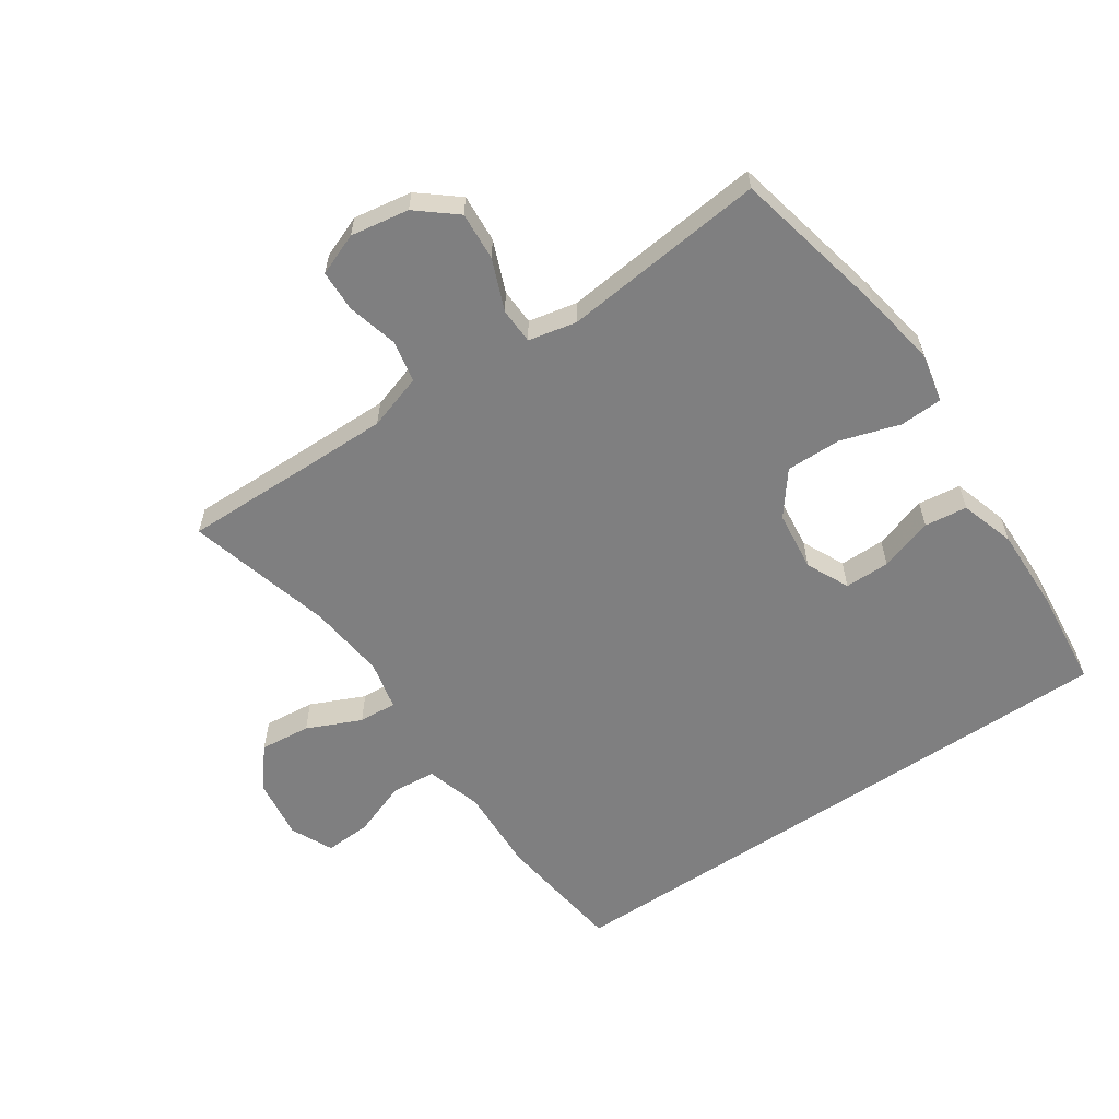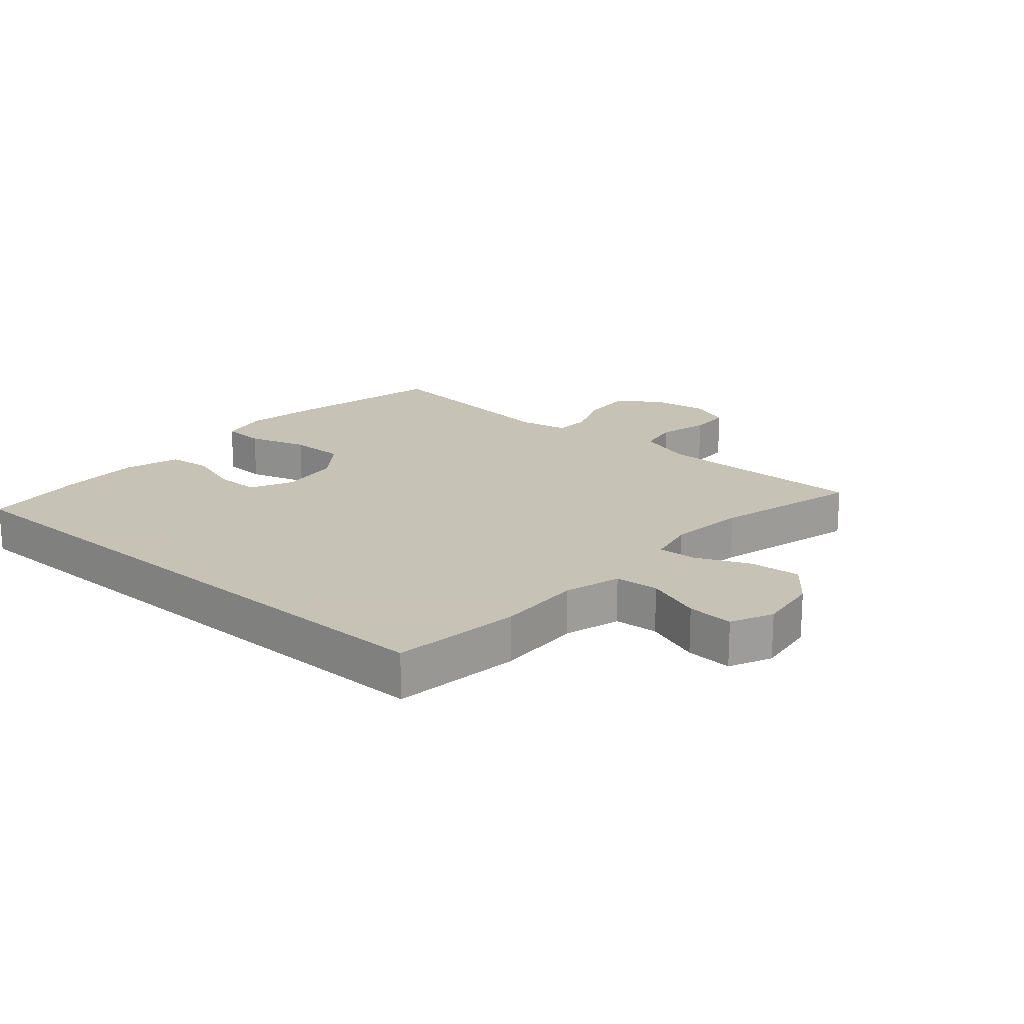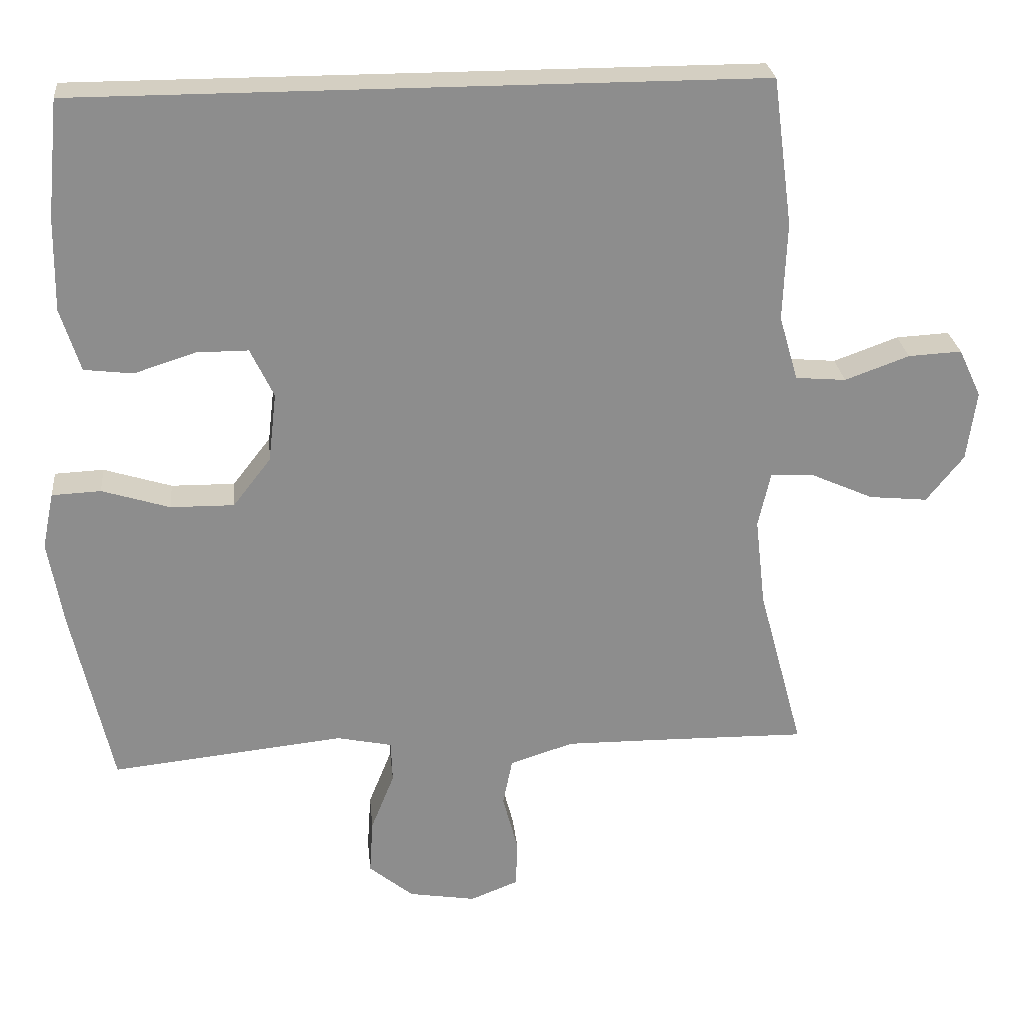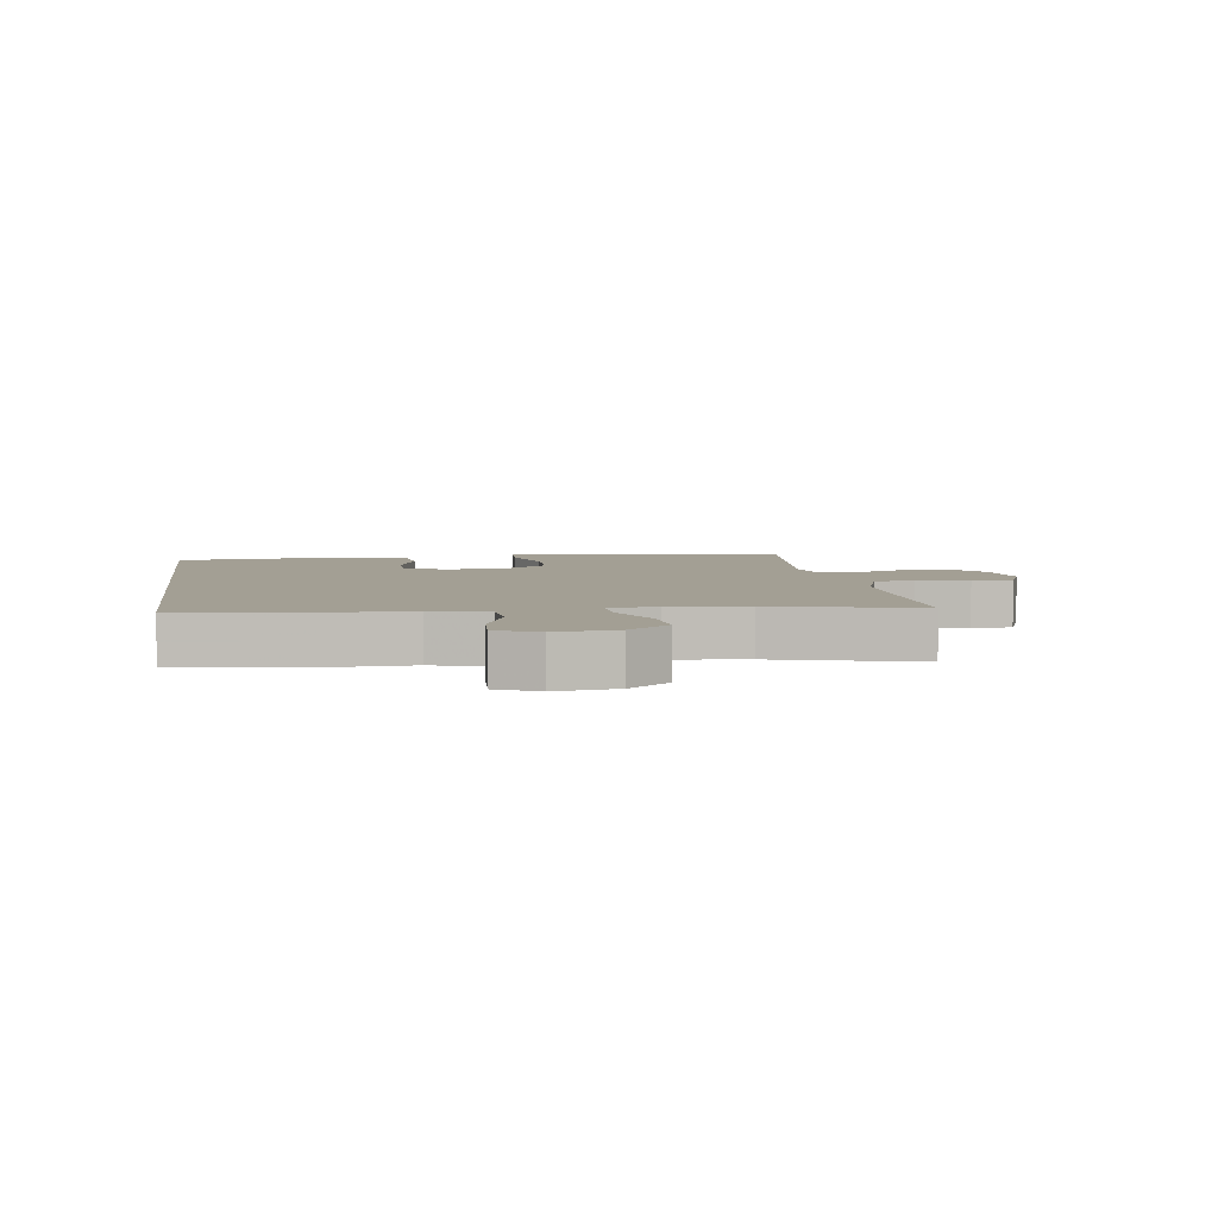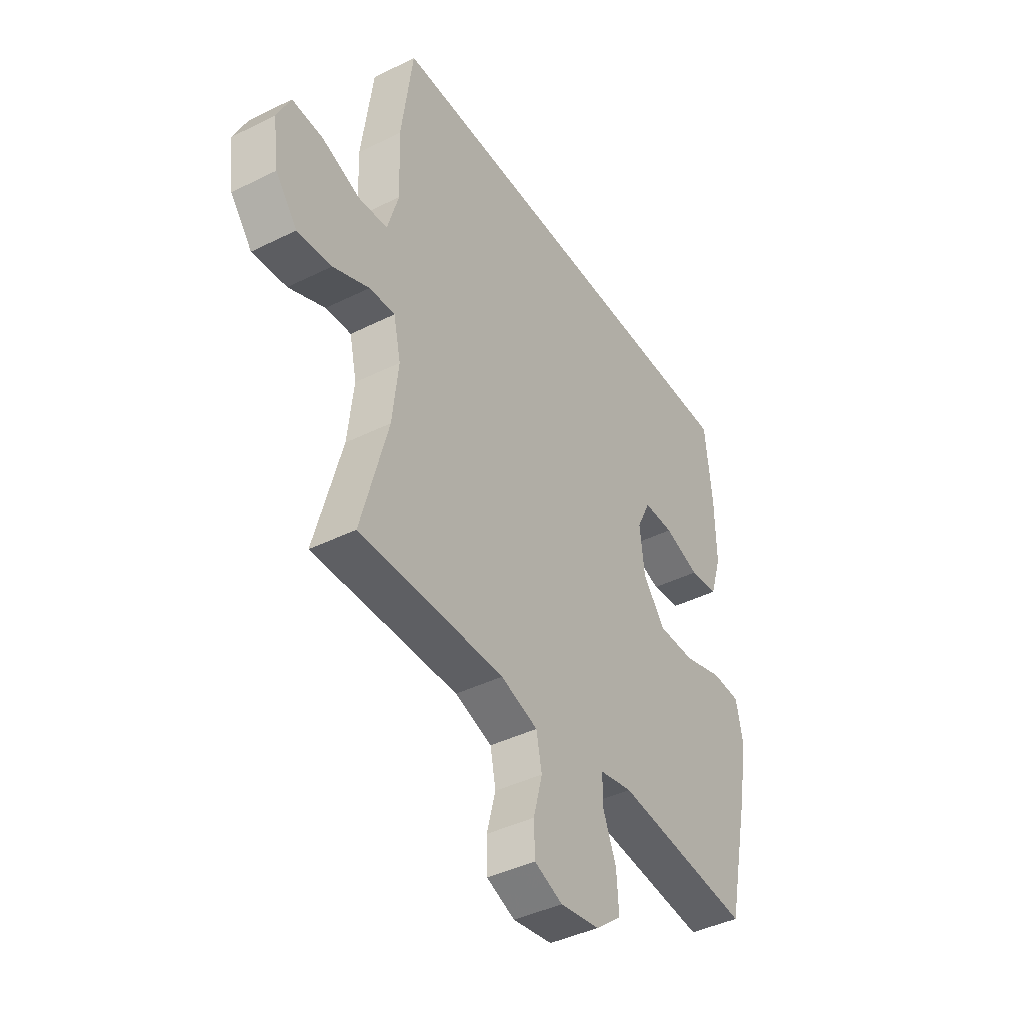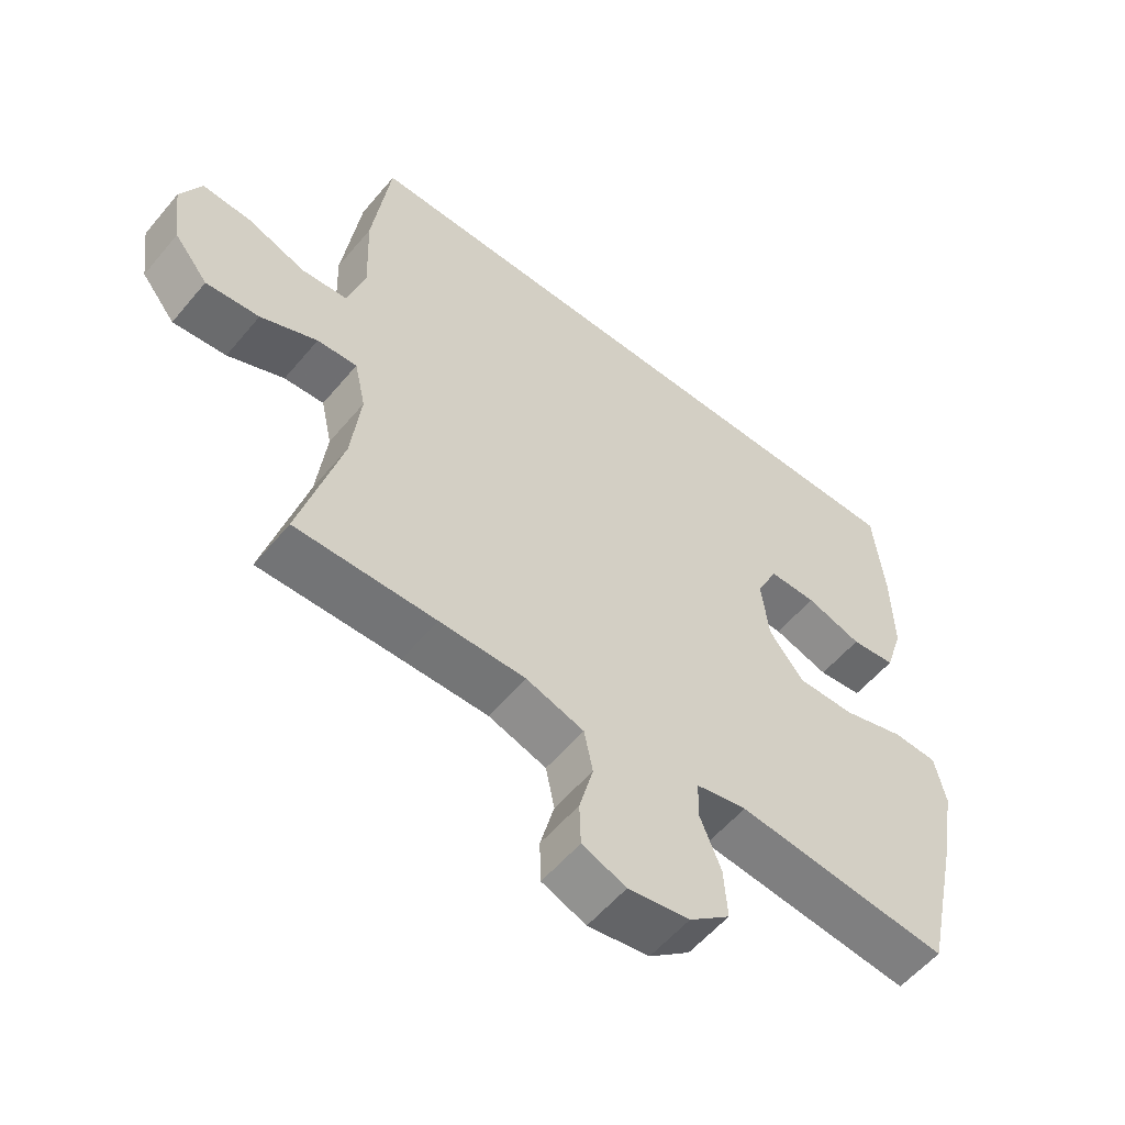
<metadata>
{"format":"obj","ext":"obj","renderer":"f3d","projection":"perspective","resolution":1024,"background":"white","views":[{"elev":-59.8,"azim":-146.0,"up":"+Y"},{"elev":19.1,"azim":41.1,"up":"+Y"},{"elev":25.8,"azim":-5.7,"up":"+Z"},{"elev":5.3,"azim":81.8,"up":"+Y"},{"elev":-41.9,"azim":120.9,"up":"+Z"},{"elev":-56.6,"azim":140.6,"up":"+Z"}]}
</metadata>
<code>
v -0.5 0.07 -0.5
v -0.555 0.07 -0.251
v -0.575 0.07 -0.134
v -0.559 0.07 -0.057
v -0.492 0.07 -0.054
v -0.399 0.07 -0.083
v -0.312 0.07 -0.084
v -0.26 0.07 -0.017
v -0.249 0.07 0.078
v -0.281 0.07 0.145
v -0.352 0.07 0.145
v -0.436 0.07 0.118
v -0.503 0.07 0.126
v -0.53 0.07 0.212
v -0.528 0.07 0.34
v -0.512 0.07 0.5
v 0.421 0.07 0.5
v 0.448 0.07 0.298
v 0.443 0.07 0.163
v 0.469 0.07 0.074
v 0.538 0.07 0.068
v 0.626 0.07 0.1
v 0.699 0.07 0.104
v 0.73 0.07 0.038
v 0.717 0.07 -0.058
v 0.666 0.07 -0.122
v 0.586 0.07 -0.114
v 0.501 0.07 -0.076
v 0.441 0.07 -0.072
v 0.424 0.07 -0.149
v 0.438 0.07 -0.271
v 0.5 0.07 -0.5
v 0.29 0.07 -0.497
v 0.161 0.07 -0.496
v 0.074 0.07 -0.524
v 0.061 0.07 -0.589
v 0.082 0.07 -0.669
v 0.08 0.07 -0.734
v 0.014 0.07 -0.76
v -0.078 0.07 -0.745
v -0.139 0.07 -0.695
v -0.134 0.07 -0.619
v -0.102 0.07 -0.539
v -0.104 0.07 -0.482
v -0.18 0.07 -0.466
v -0.5 0 -0.5
v -0.555 0 -0.251
v -0.575 0 -0.134
v -0.559 0 -0.057
v -0.492 0 -0.054
v -0.399 0 -0.083
v -0.312 0 -0.084
v -0.26 0 -0.017
v -0.249 0 0.078
v -0.281 0 0.145
v -0.352 0 0.145
v -0.436 0 0.118
v -0.503 0 0.126
v -0.53 0 0.212
v -0.528 0 0.34
v -0.512 0 0.5
v 0.421 0 0.5
v 0.448 0 0.298
v 0.443 0 0.163
v 0.469 0 0.074
v 0.538 0 0.068
v 0.626 0 0.1
v 0.699 0 0.104
v 0.73 0 0.038
v 0.717 0 -0.058
v 0.666 0 -0.122
v 0.586 0 -0.114
v 0.501 0 -0.076
v 0.441 0 -0.072
v 0.424 0 -0.149
v 0.438 0 -0.271
v 0.5 0 -0.5
v 0.29 0 -0.497
v 0.161 0 -0.496
v 0.074 0 -0.524
v 0.061 0 -0.589
v 0.082 0 -0.669
v 0.08 0 -0.734
v 0.014 0 -0.76
v -0.078 0 -0.745
v -0.139 0 -0.695
v -0.134 0 -0.619
v -0.102 0 -0.539
v -0.104 0 -0.482
v -0.18 0 -0.466
f 40 41 42 43
f 40 43 44
f 39 40 44
f 36 37 38 39
f 35 36 39 44
f 34 35 44
f 33 34 44 45
f 31 32 33 45
f 25 26 27 28
f 25 28 29
f 24 25 29
f 21 22 23 24
f 20 21 24 29
f 19 20 29 30
f 17 18 19 30
f 15 16 17 30
f 11 12 13 14
f 10 11 14 15
f 3 4 5 6
f 3 6 7
f 2 3 7
f 1 2 7
f 45 1 7 8
f 10 15 30 31
f 9 10 31
f 8 9 31 45
f 88 87 86 85
f 89 88 85
f 89 85 84
f 84 83 82 81
f 89 84 81 80
f 89 80 79
f 90 89 79 78
f 90 78 77 76
f 73 72 71 70
f 74 73 70
f 74 70 69
f 69 68 67 66
f 74 69 66 65
f 75 74 65 64
f 75 64 63 62
f 75 62 61 60
f 59 58 57 56
f 60 59 56 55
f 51 50 49 48
f 52 51 48
f 52 48 47
f 52 47 46
f 53 52 46 90
f 76 75 60 55
f 76 55 54
f 90 76 54 53
f 1 46 47 2
f 2 47 48 3
f 3 48 49 4
f 4 49 50 5
f 5 50 51 6
f 6 51 52 7
f 7 52 53 8
f 8 53 54 9
f 9 54 55 10
f 10 55 56 11
f 11 56 57 12
f 12 57 58 13
f 13 58 59 14
f 14 59 60 15
f 15 60 61 16
f 16 61 62 17
f 17 62 63 18
f 18 63 64 19
f 19 64 65 20
f 20 65 66 21
f 21 66 67 22
f 22 67 68 23
f 23 68 69 24
f 24 69 70 25
f 25 70 71 26
f 26 71 72 27
f 27 72 73 28
f 28 73 74 29
f 29 74 75 30
f 30 75 76 31
f 31 76 77 32
f 32 77 78 33
f 33 78 79 34
f 34 79 80 35
f 35 80 81 36
f 36 81 82 37
f 37 82 83 38
f 38 83 84 39
f 39 84 85 40
f 40 85 86 41
f 41 86 87 42
f 42 87 88 43
f 43 88 89 44
f 44 89 90 45
f 45 90 46 1

</code>
